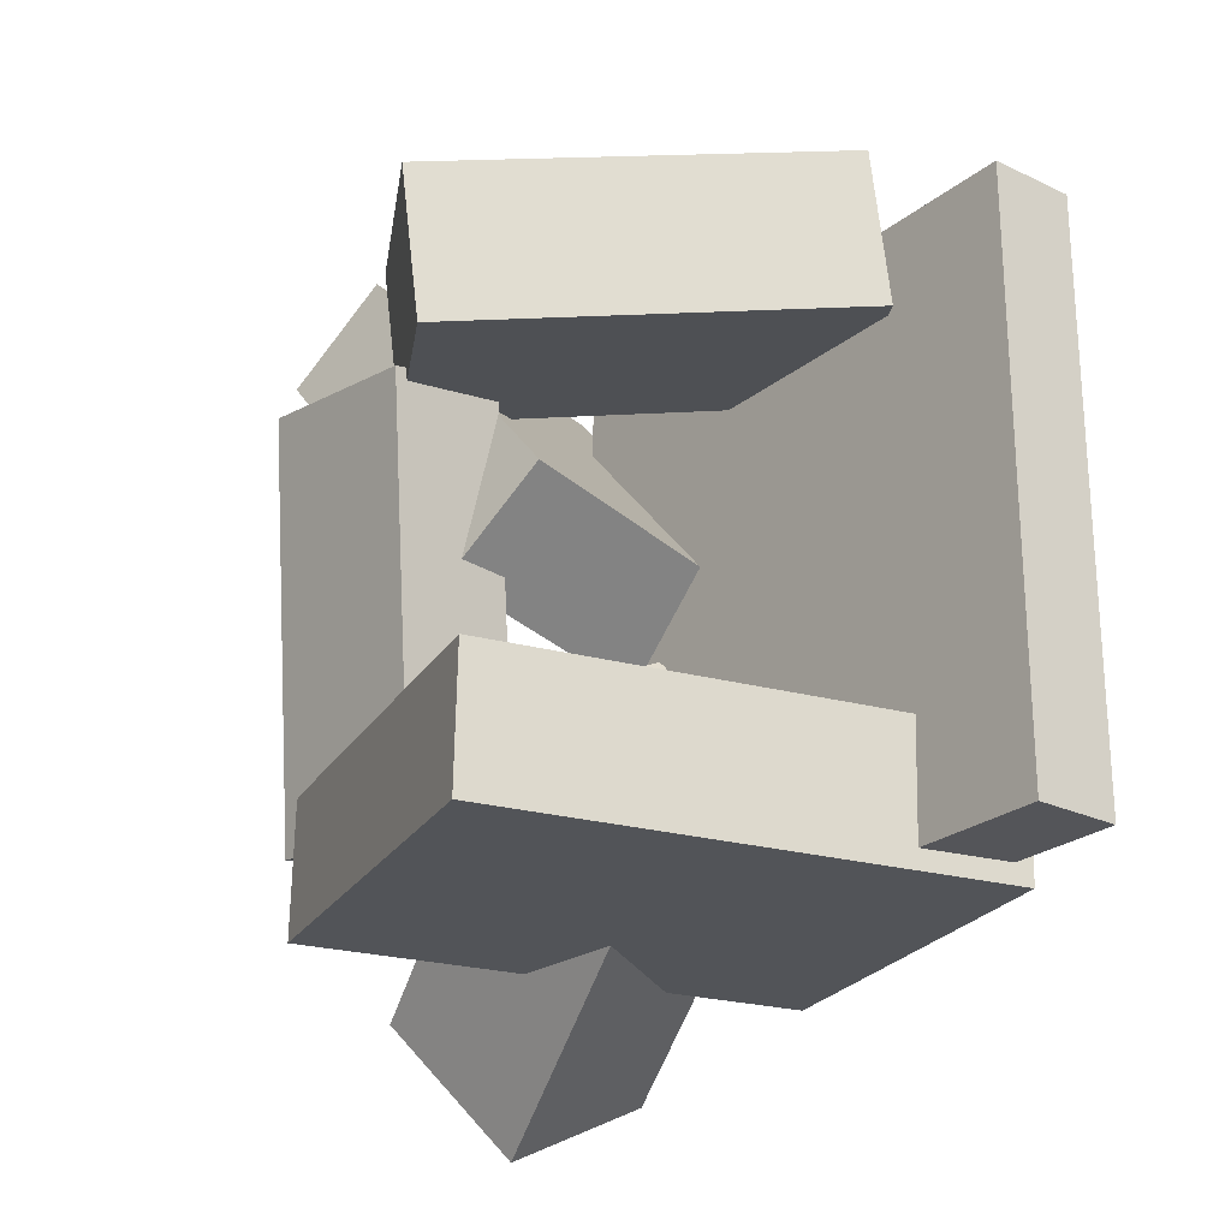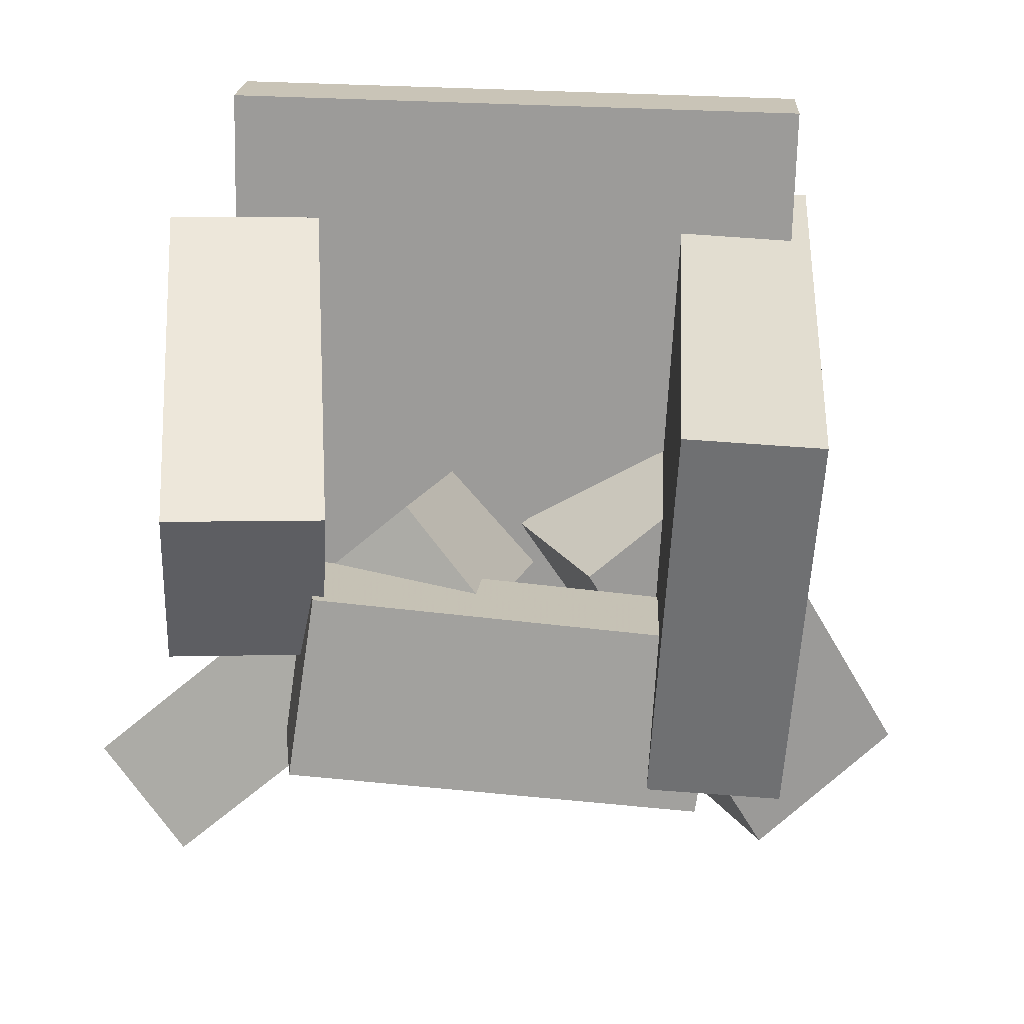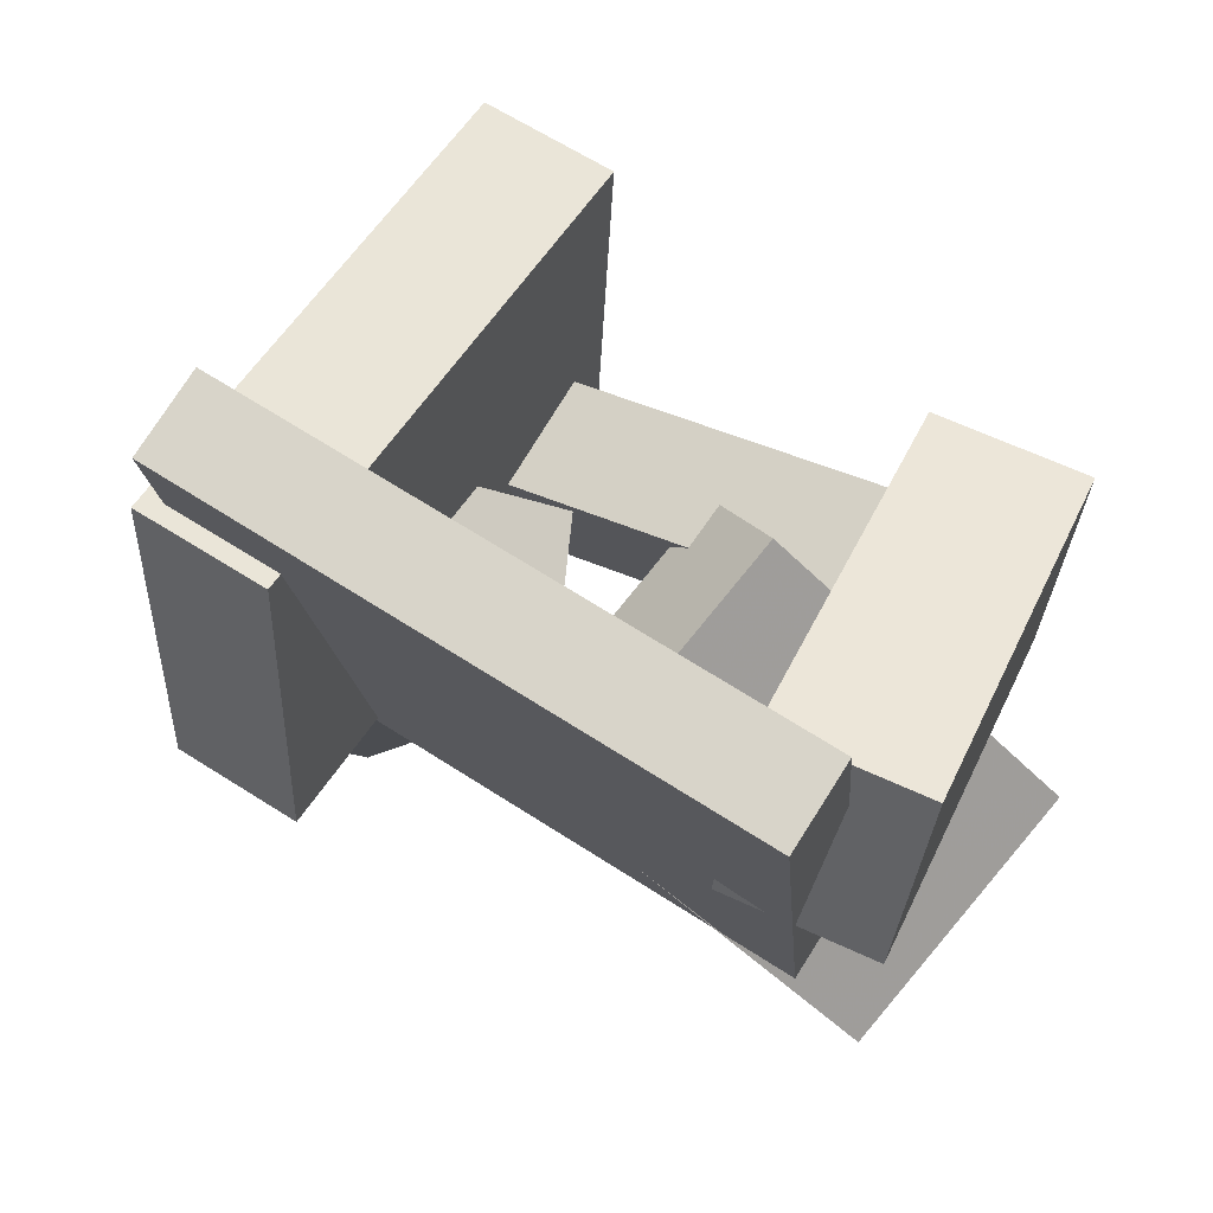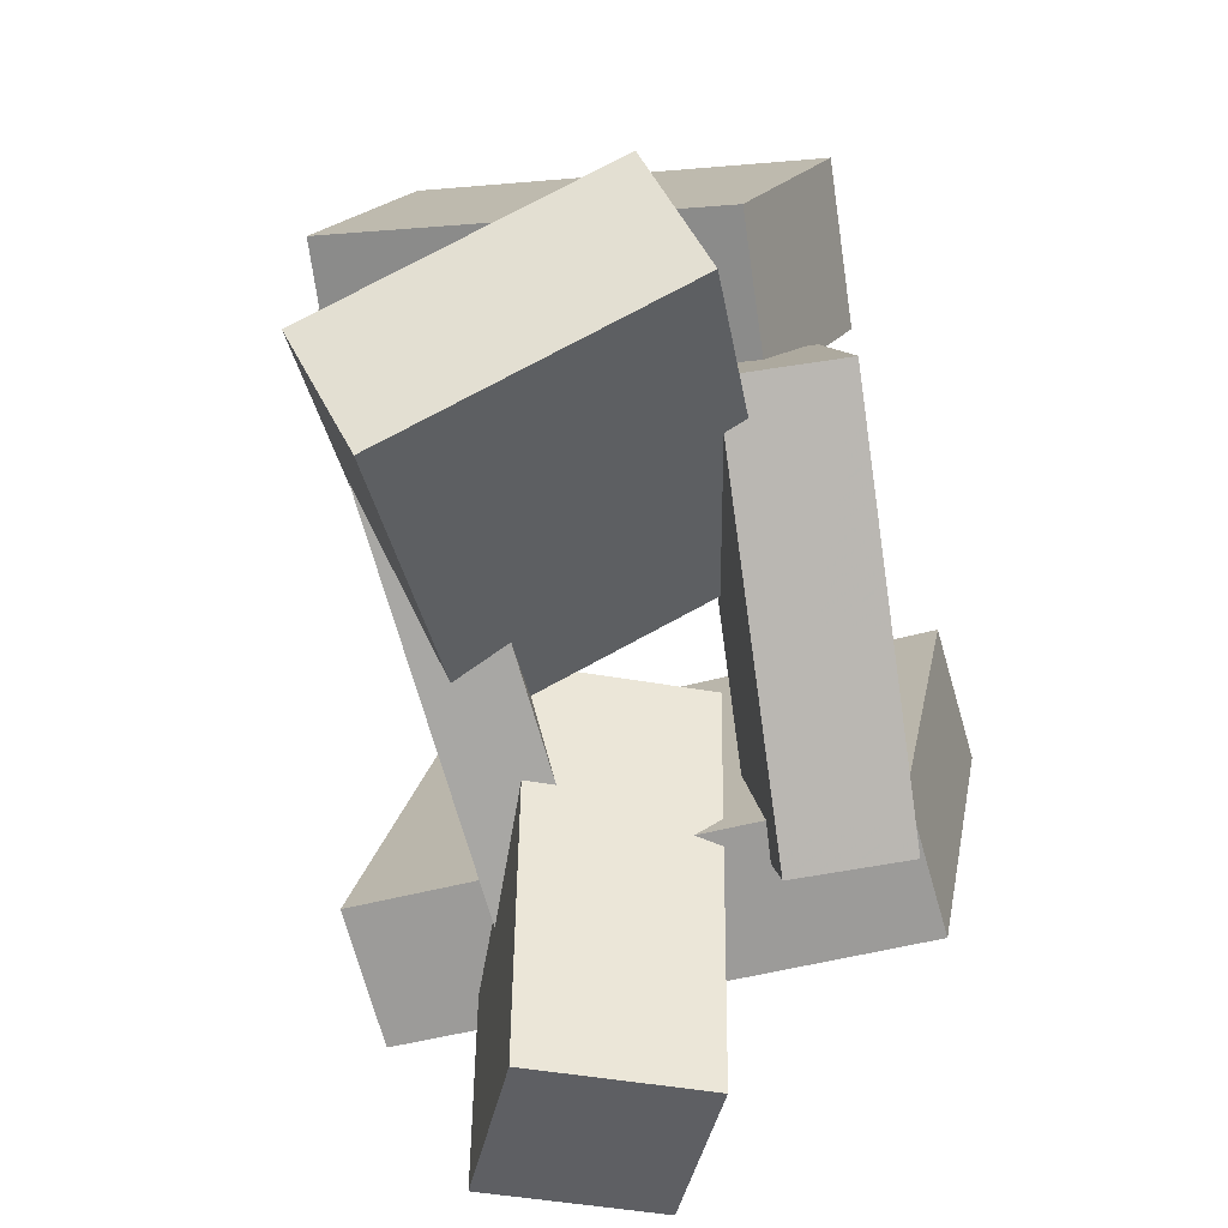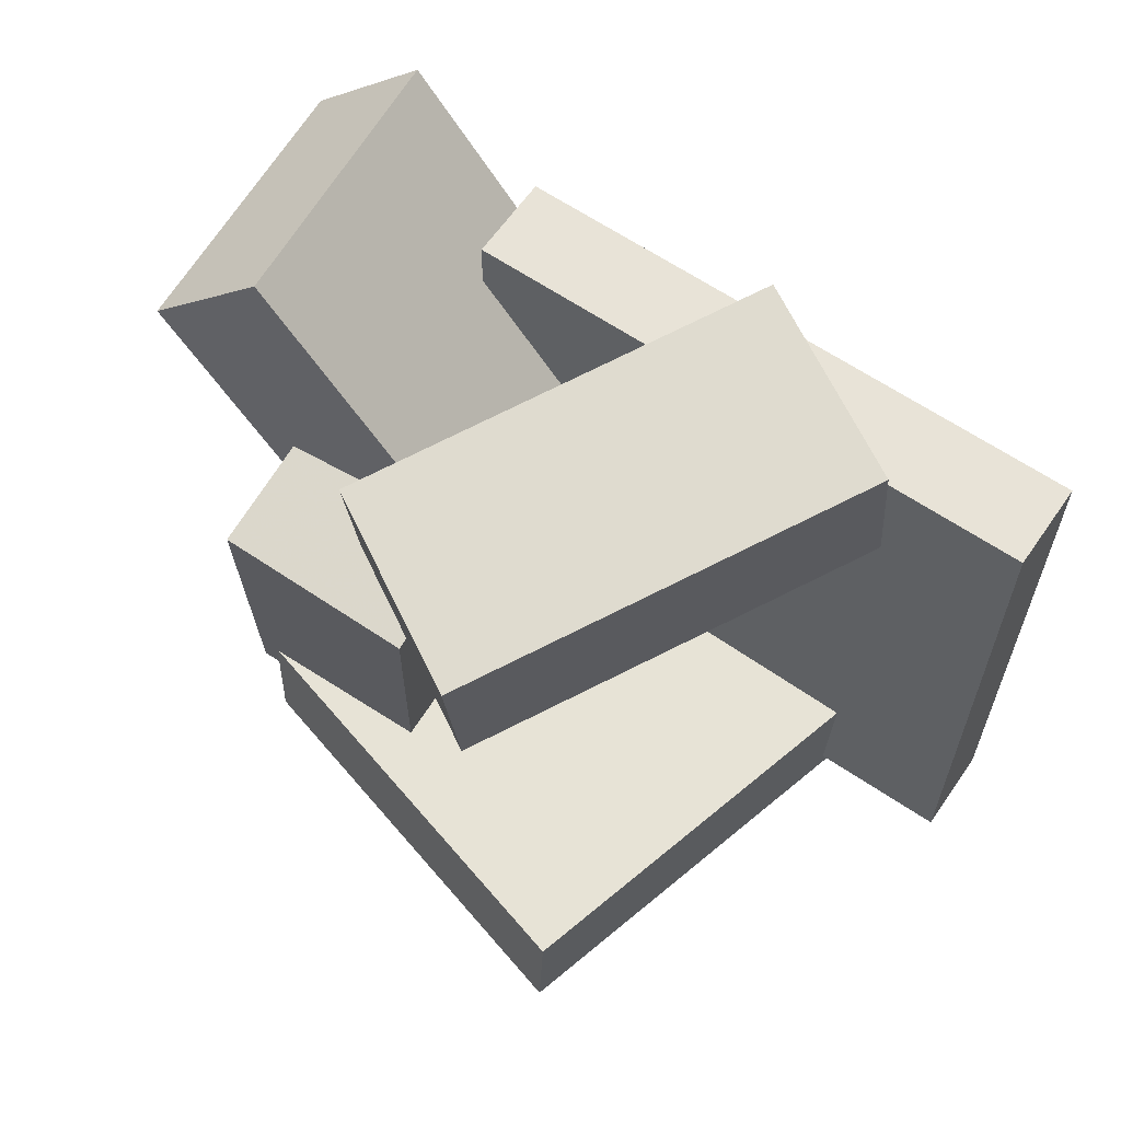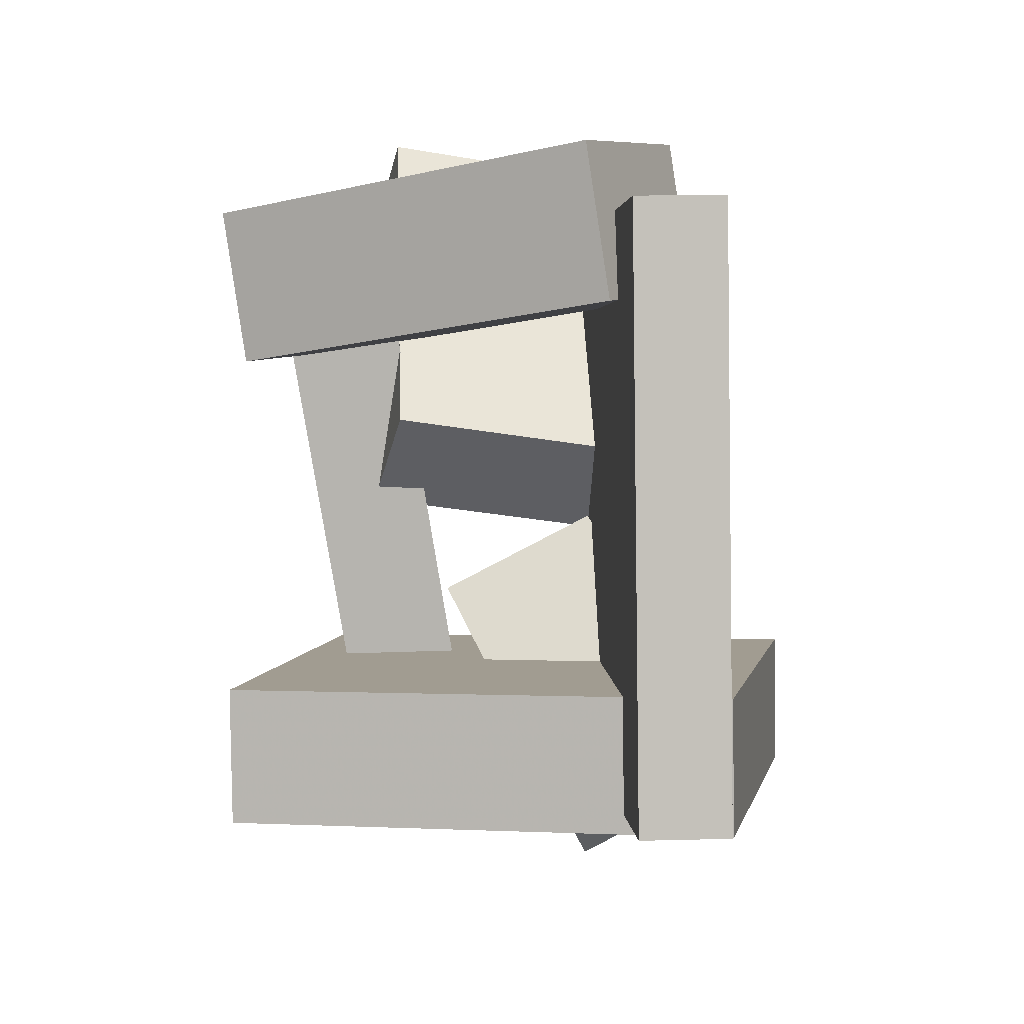
<metadata>
{"format":"obj","ext":"obj","renderer":"f3d","projection":"perspective","resolution":1024,"background":"white","views":[{"elev":-25.9,"azim":148.0,"up":"+Z"},{"elev":25.6,"azim":93.6,"up":"+Y"},{"elev":69.4,"azim":-56.6,"up":"+Y"},{"elev":-71.5,"azim":16.8,"up":"+Y"},{"elev":60.9,"azim":130.4,"up":"+Z"},{"elev":1.7,"azim":-177.3,"up":"+Z"}]}
</metadata>
<code>
v -0.1515 -0.1707 -0.2611
v -0.1458 -0.161 0.2609
v -0.2032 0.3324 -0.2699
v -0.1974 0.3422 0.2521
v -0.07498 -0.1628 -0.2621
v -0.06925 -0.1531 0.2599
v -0.1266 0.3403 -0.2709
v -0.1209 0.35 0.2511
f 1.0 7.0 5.0
f 1.0 3.0 7.0
f 1.0 4.0 3.0
f 1.0 2.0 4.0
f 3.0 8.0 7.0
f 3.0 4.0 8.0
f 5.0 7.0 8.0
f 5.0 8.0 6.0
f 1.0 5.0 6.0
f 1.0 6.0 2.0
f 2.0 6.0 8.0
f 2.0 8.0 4.0
v -0.102 0.2393 0.1737
v -0.1763 0.06965 0.1904
v -0.08147 0.2437 0.3096
v -0.1558 0.07404 0.3263
v 0.2342 0.08752 0.1278
v 0.1599 -0.08211 0.1445
v 0.2547 0.09191 0.2637
v 0.1804 -0.07773 0.2804
f 9.0 15.0 13.0
f 9.0 11.0 15.0
f 9.0 12.0 11.0
f 9.0 10.0 12.0
f 11.0 16.0 15.0
f 11.0 12.0 16.0
f 13.0 15.0 16.0
f 13.0 16.0 14.0
f 9.0 13.0 14.0
f 9.0 14.0 10.0
f 10.0 14.0 16.0
f 10.0 16.0 12.0
v -0.1354 -0.3809 -0.1907
v -0.07891 -0.06246 -0.01885
v -0.2099 -0.2985 -0.3189
v -0.1534 0.01994 -0.1471
v 0.001646 -0.3671 -0.2614
v 0.05817 -0.04862 -0.0896
v -0.07285 -0.2847 -0.3897
v -0.01632 0.03378 -0.2178
f 17.0 23.0 21.0
f 17.0 19.0 23.0
f 17.0 20.0 19.0
f 17.0 18.0 20.0
f 19.0 24.0 23.0
f 19.0 20.0 24.0
f 21.0 23.0 24.0
f 21.0 24.0 22.0
f 17.0 21.0 22.0
f 17.0 22.0 18.0
f 18.0 22.0 24.0
f 18.0 24.0 20.0
v 0.04859 -0.07646 -0.197
v 0.105 -0.01607 0.1634
v 0.1488 -0.06381 -0.2148
v 0.2052 -0.003425 0.1456
v 0.07324 -0.2389 -0.1737
v 0.1296 -0.1785 0.1867
v 0.1734 -0.2262 -0.1915
v 0.2298 -0.1658 0.1689
f 25.0 31.0 29.0
f 25.0 27.0 31.0
f 25.0 28.0 27.0
f 25.0 26.0 28.0
f 27.0 32.0 31.0
f 27.0 28.0 32.0
f 29.0 31.0 32.0
f 29.0 32.0 30.0
f 25.0 29.0 30.0
f 25.0 30.0 26.0
f 26.0 30.0 32.0
f 26.0 32.0 28.0
v 0.1761 -0.2078 -0.2673
v -0.2679 -0.1373 -0.2656
v 0.2352 0.1651 -0.2874
v -0.2088 0.2355 -0.2857
v 0.1776 -0.2015 -0.1474
v -0.2664 -0.1311 -0.1457
v 0.2367 0.1713 -0.1675
v -0.2074 0.2418 -0.1658
f 33.0 39.0 37.0
f 33.0 35.0 39.0
f 33.0 36.0 35.0
f 33.0 34.0 36.0
f 35.0 40.0 39.0
f 35.0 36.0 40.0
f 37.0 39.0 40.0
f 37.0 40.0 38.0
f 33.0 37.0 38.0
f 33.0 38.0 34.0
f 34.0 38.0 40.0
f 34.0 40.0 36.0
v -0.1282 -0.1165 -0.03748
v -0.1027 -0.3639 0.2497
v -0.1611 -0.03104 0.03905
v -0.1356 -0.2785 0.3263
v 0.1295 -0.04887 -0.002099
v 0.155 -0.2963 0.2851
v 0.09654 0.03657 0.07443
v 0.122 -0.2109 0.3617
f 41.0 47.0 45.0
f 41.0 43.0 47.0
f 41.0 44.0 43.0
f 41.0 42.0 44.0
f 43.0 48.0 47.0
f 43.0 44.0 48.0
f 45.0 47.0 48.0
f 45.0 48.0 46.0
f 41.0 45.0 46.0
f 41.0 46.0 42.0
f 42.0 46.0 48.0
f 42.0 48.0 44.0

</code>
